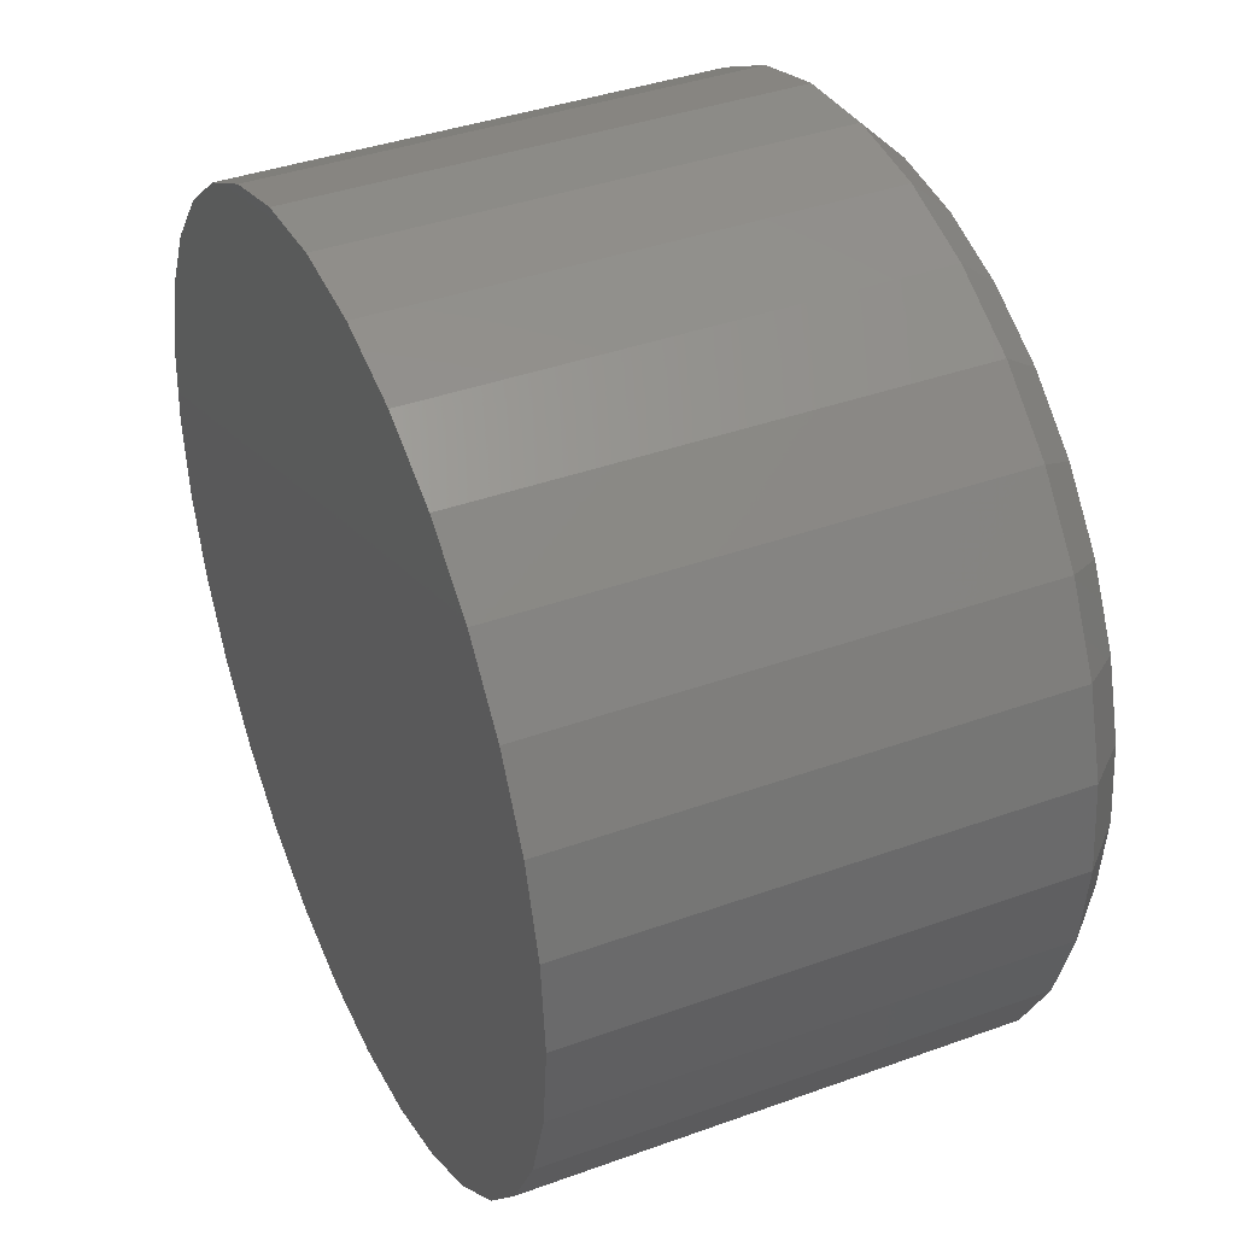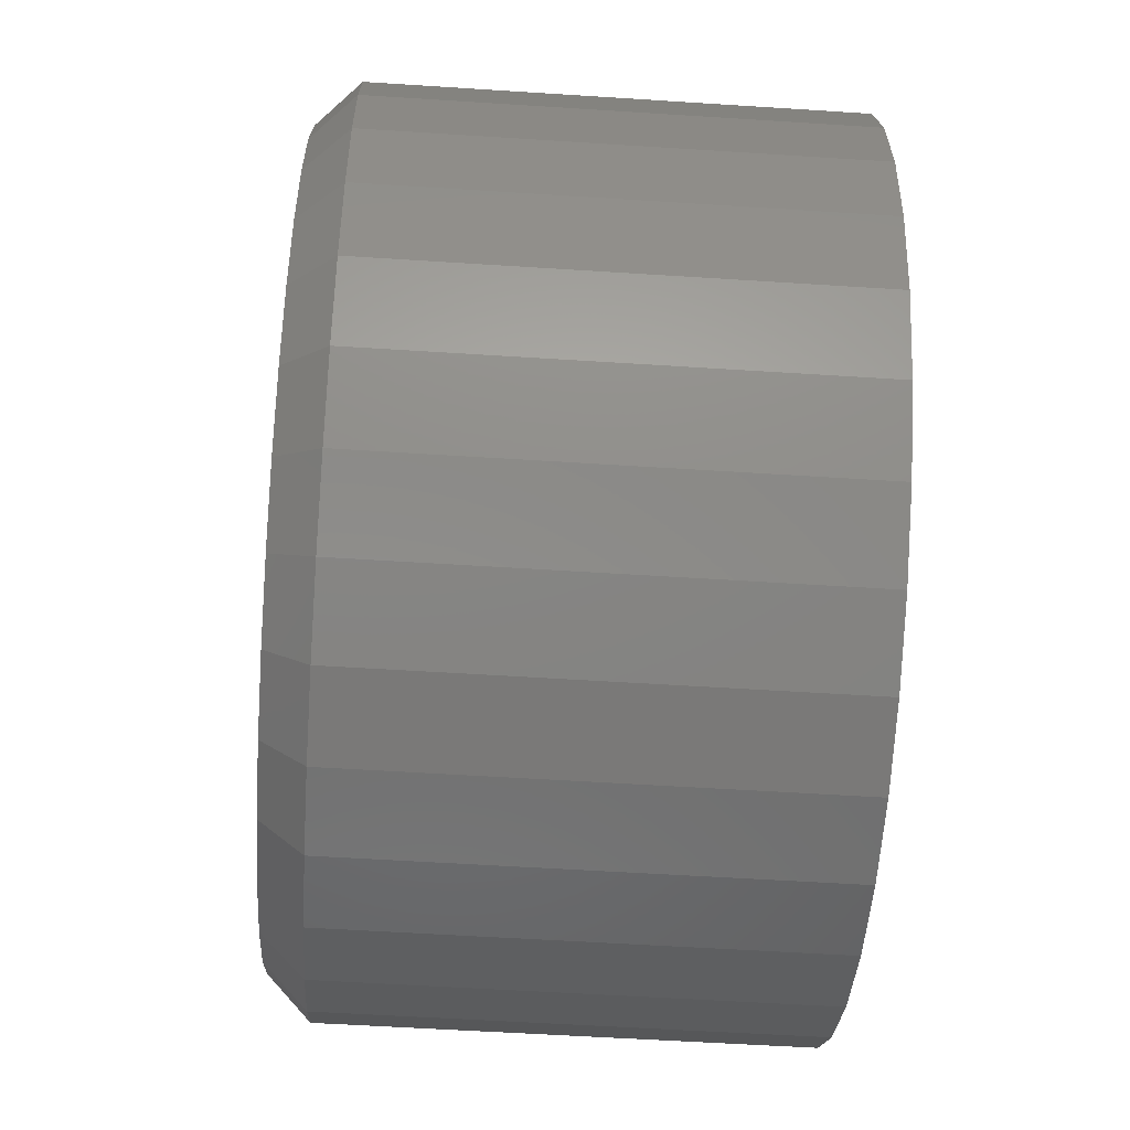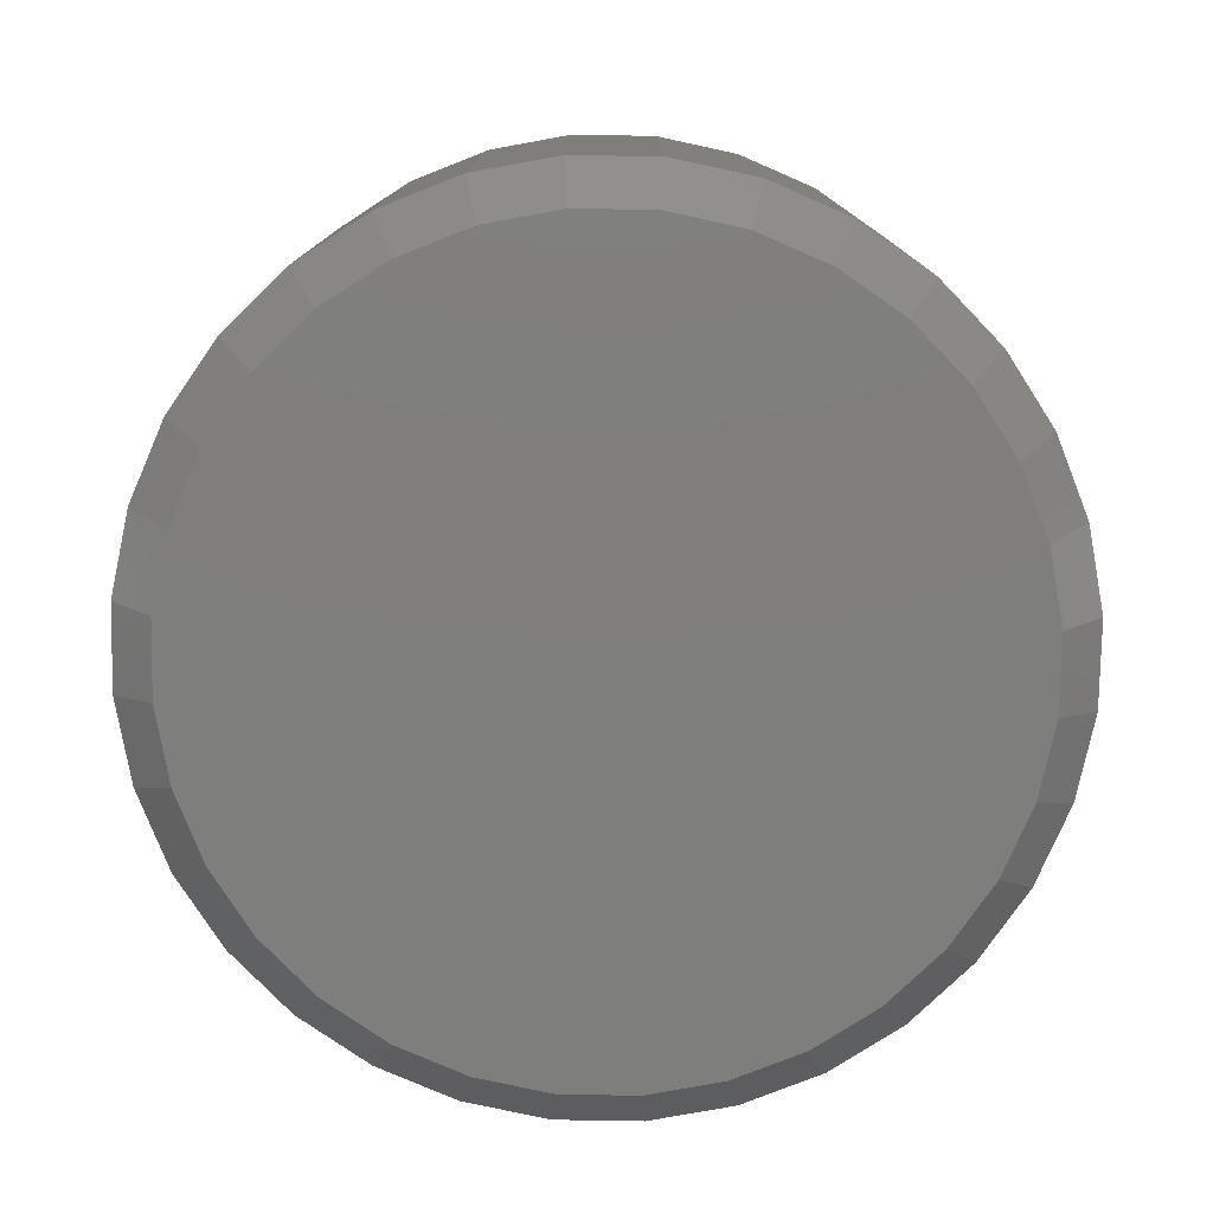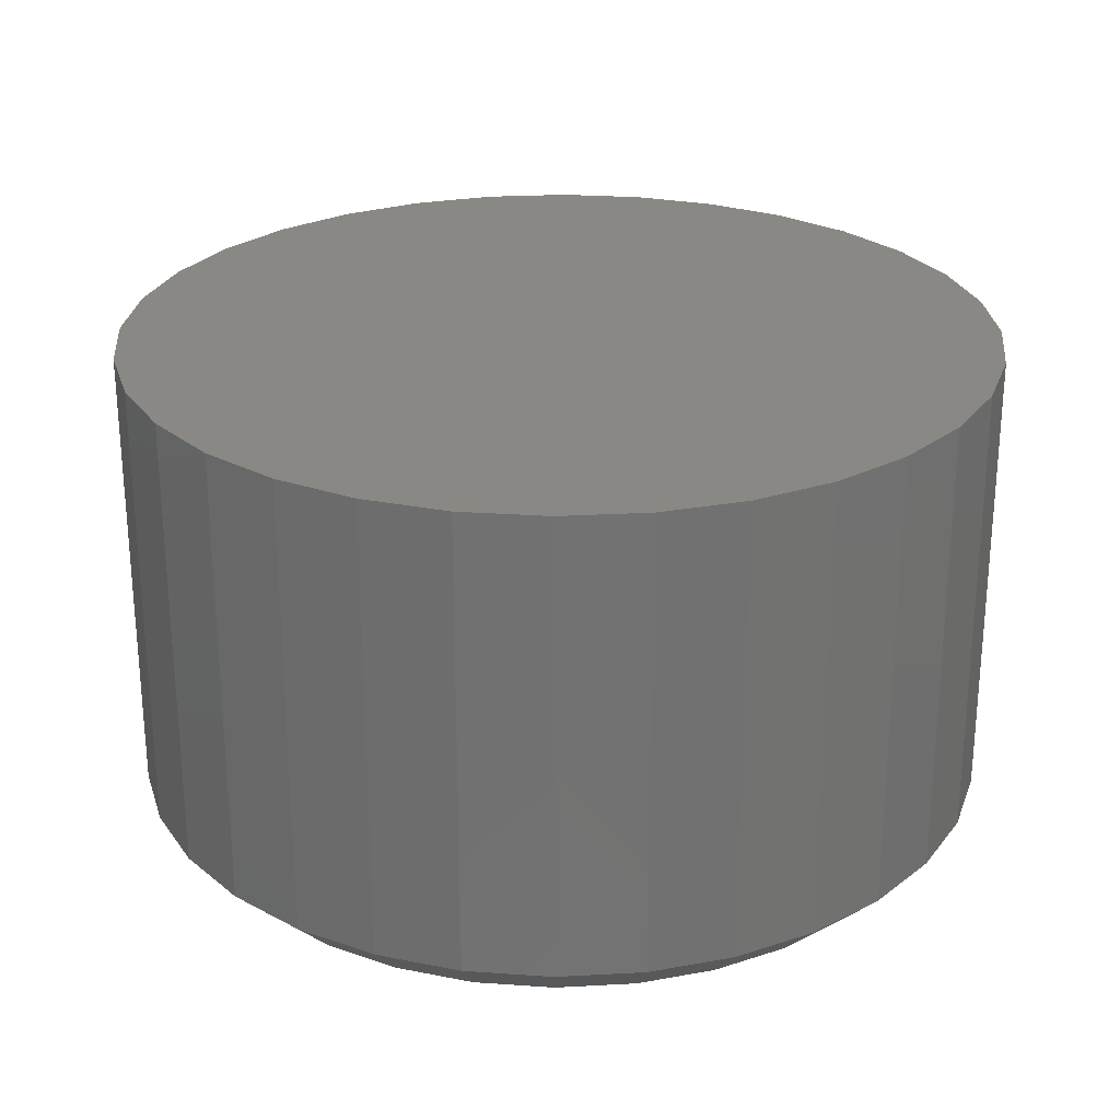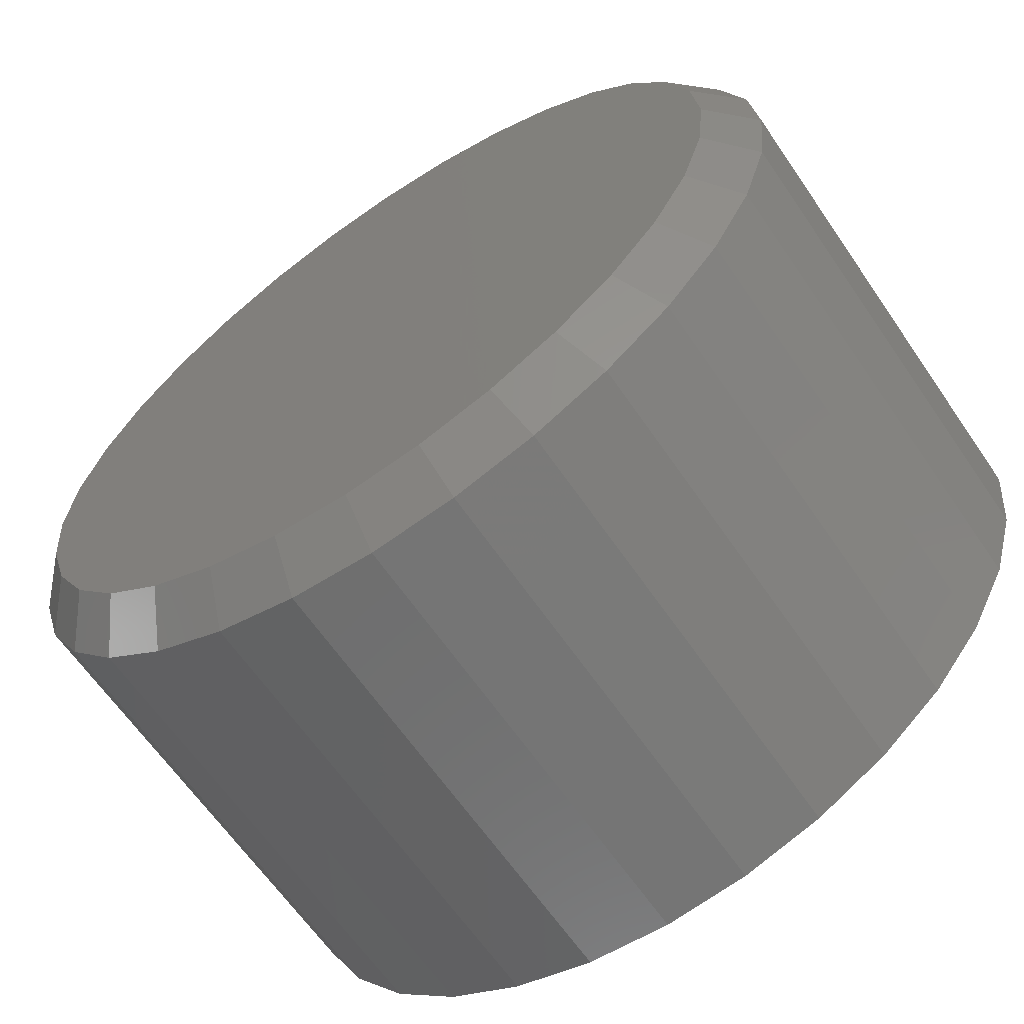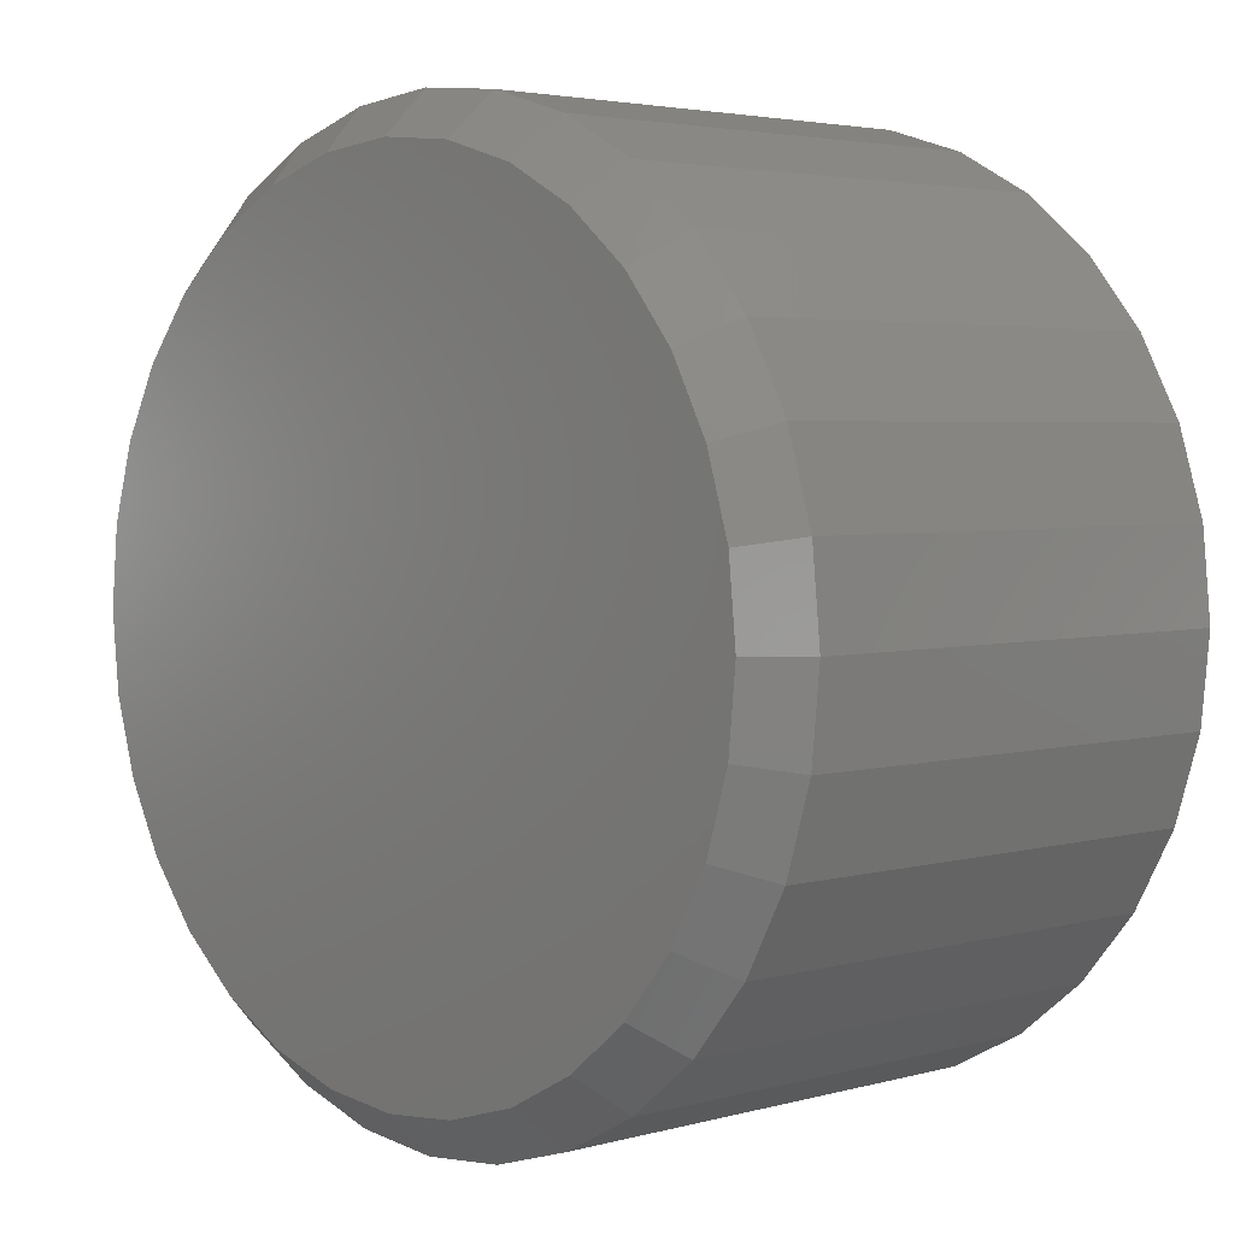
<metadata>
{"format":"stl","ext":"stl","renderer":"f3d","projection":"perspective","resolution":1024,"background":"white","views":[{"elev":39.5,"azim":65.8,"up":"+Y"},{"elev":-55.6,"azim":-93.9,"up":"+Y"},{"elev":-78.0,"azim":-164.1,"up":"+Z"},{"elev":26.0,"azim":45.7,"up":"+Z"},{"elev":-64.0,"azim":-145.6,"up":"+Y"},{"elev":3.5,"azim":-133.1,"up":"+Y"}]}
</metadata>
<code>
# stl→obj: 96 verts, 188 faces
v 0.0116 0.5834 0
v 0.1254 0.5722 0
v -0.1022 0.5722 0
v 0.0116 -0.5834 0
v -0.1022 -0.5722 0
v 0.1254 -0.5722 0
v -0.2117 -0.539 0
v 0.2348 -0.539 0
v -0.3125 -0.4851 0
v 0.3357 -0.4851 0
v -0.4009 -0.4125 0
v 0.4241 -0.4125 0
v -0.4735 -0.3241 0
v 0.4967 -0.3241 0
v -0.5274 -0.2233 0
v 0.5506 -0.2233 0
v -0.5606 -0.1138 0
v 0.5838 -0.1138 0
v -0.5718 3.349e-16 0
v 0.595 -6.567e-16 0
v -0.5606 0.1138 0
v 0.5838 0.1138 0
v -0.5274 0.2233 0
v 0.5506 0.2233 0
v -0.4735 0.3241 0
v 0.4967 0.3241 0
v -0.4009 0.4125 0
v 0.4241 0.4125 0
v -0.3125 0.4851 0
v 0.3357 0.4851 0
v -0.2117 0.539 0
v 0.2348 0.539 0
v 0.6575 -7.319e-16 0.0625
v 0.6575 0 0.75
v 0.6451 -0.126 0.0625
v 0.6451 -0.126 0.75
v 0.6083 -0.2472 0.0625
v 0.6083 -0.2472 0.75
v 0.5486 -0.3588 0.0625
v 0.5486 -0.3588 0.75
v 0.4683 -0.4567 0.0625
v 0.4683 -0.4567 0.75
v 0.3704 -0.537 0.0625
v 0.3704 -0.537 0.75
v 0.2588 -0.5967 0.0625
v 0.2588 -0.5967 0.75
v 0.1376 -0.6335 0.0625
v 0.1376 -0.6335 0.75
v 0.0116 -0.6459 0.0625
v 0.0116 -0.6459 0.75
v -0.1144 -0.6335 0.0625
v -0.1144 -0.6335 0.75
v -0.2356 -0.5967 0.0625
v -0.2356 -0.5967 0.75
v -0.3472 -0.537 0.0625
v -0.3472 -0.537 0.75
v -0.4451 -0.4567 0.0625
v -0.4451 -0.4567 0.75
v -0.5254 -0.3588 0.0625
v -0.5254 -0.3588 0.75
v -0.5851 -0.2472 0.0625
v -0.5851 -0.2472 0.75
v -0.6219 -0.126 0.0625
v -0.6219 -0.126 0.75
v -0.6343 3.659e-16 0.0625
v -0.6343 3.659e-16 0.75
v -0.6219 0.126 0.0625
v -0.6219 0.126 0.75
v -0.5851 0.2472 0.0625
v -0.5851 0.2472 0.75
v -0.5254 0.3588 0.0625
v -0.5254 0.3588 0.75
v -0.4451 0.4567 0.0625
v -0.4451 0.4567 0.75
v -0.3472 0.537 0.0625
v -0.3472 0.537 0.75
v -0.2356 0.5967 0.0625
v -0.2356 0.5967 0.75
v -0.1144 0.6335 0.0625
v -0.1144 0.6335 0.75
v 0.0116 0.6459 0.0625
v 0.0116 0.6459 0.75
v 0.1376 0.6335 0.0625
v 0.1376 0.6335 0.75
v 0.2588 0.5967 0.0625
v 0.2588 0.5967 0.75
v 0.3704 0.537 0.0625
v 0.3704 0.537 0.75
v 0.4683 0.4567 0.0625
v 0.4683 0.4567 0.75
v 0.5486 0.3588 0.0625
v 0.5486 0.3588 0.75
v 0.6083 0.2472 0.0625
v 0.6083 0.2472 0.75
v 0.6451 0.126 0.0625
v 0.6451 0.126 0.75
f 1 2 3
f 4 5 6
f 6 5 7
f 6 7 8
f 8 7 9
f 8 9 10
f 10 9 11
f 10 11 12
f 12 11 13
f 12 13 14
f 14 13 15
f 14 15 16
f 16 15 17
f 16 17 18
f 18 17 19
f 18 19 20
f 20 19 21
f 20 21 22
f 22 21 23
f 22 23 24
f 24 23 25
f 24 25 26
f 26 25 27
f 26 27 28
f 28 27 29
f 28 29 30
f 30 29 31
f 30 31 32
f 32 31 3
f 32 3 2
f 33 34 35
f 35 34 36
f 35 36 37
f 37 36 38
f 37 38 39
f 39 38 40
f 39 40 41
f 41 40 42
f 41 42 43
f 43 42 44
f 43 44 45
f 45 44 46
f 45 46 47
f 47 46 48
f 47 48 49
f 49 48 50
f 49 50 51
f 51 50 52
f 51 52 53
f 53 52 54
f 53 54 55
f 55 54 56
f 55 56 57
f 57 56 58
f 57 58 59
f 59 58 60
f 59 60 61
f 61 60 62
f 61 62 63
f 63 62 64
f 63 64 65
f 65 64 66
f 65 66 67
f 67 66 68
f 67 68 69
f 69 68 70
f 69 70 71
f 71 70 72
f 71 72 73
f 73 72 74
f 73 74 75
f 75 74 76
f 75 76 77
f 77 76 78
f 77 78 79
f 79 78 80
f 79 80 81
f 81 80 82
f 81 82 83
f 83 82 84
f 83 84 85
f 85 84 86
f 85 86 87
f 87 86 88
f 87 88 89
f 89 88 90
f 89 90 91
f 91 90 92
f 91 92 93
f 93 92 94
f 93 94 95
f 95 94 96
f 95 96 33
f 33 96 34
f 81 2 1
f 1 79 81
f 30 87 28
f 28 87 89
f 28 89 26
f 26 89 91
f 26 91 24
f 24 91 93
f 24 93 22
f 22 93 95
f 22 95 20
f 20 95 33
f 75 29 73
f 73 29 27
f 73 27 71
f 71 27 25
f 71 25 69
f 69 25 23
f 69 23 67
f 67 23 21
f 67 21 65
f 65 21 19
f 87 30 85
f 85 30 32
f 85 32 83
f 83 32 2
f 83 2 81
f 29 75 31
f 31 75 77
f 31 77 3
f 3 77 79
f 3 79 1
f 49 5 4
f 4 47 49
f 9 55 11
f 11 55 57
f 11 57 13
f 13 57 59
f 13 59 15
f 15 59 61
f 15 61 17
f 17 61 63
f 17 63 19
f 19 63 65
f 43 10 41
f 41 10 12
f 41 12 39
f 39 12 14
f 39 14 37
f 37 14 16
f 37 16 35
f 35 16 18
f 35 18 33
f 33 18 20
f 55 9 53
f 53 9 7
f 53 7 51
f 51 7 5
f 51 5 49
f 10 43 8
f 8 43 45
f 8 45 6
f 6 45 47
f 6 47 4
f 80 84 82
f 84 80 86
f 86 80 78
f 86 78 88
f 88 78 76
f 88 76 90
f 90 76 74
f 90 74 92
f 92 74 72
f 92 72 94
f 94 72 70
f 94 70 96
f 96 70 68
f 96 68 34
f 34 68 66
f 34 66 36
f 36 66 64
f 36 64 38
f 38 64 62
f 38 62 40
f 40 62 60
f 40 60 42
f 42 60 58
f 42 58 44
f 44 58 56
f 44 56 46
f 46 56 54
f 46 54 48
f 48 54 52
f 48 52 50

</code>
